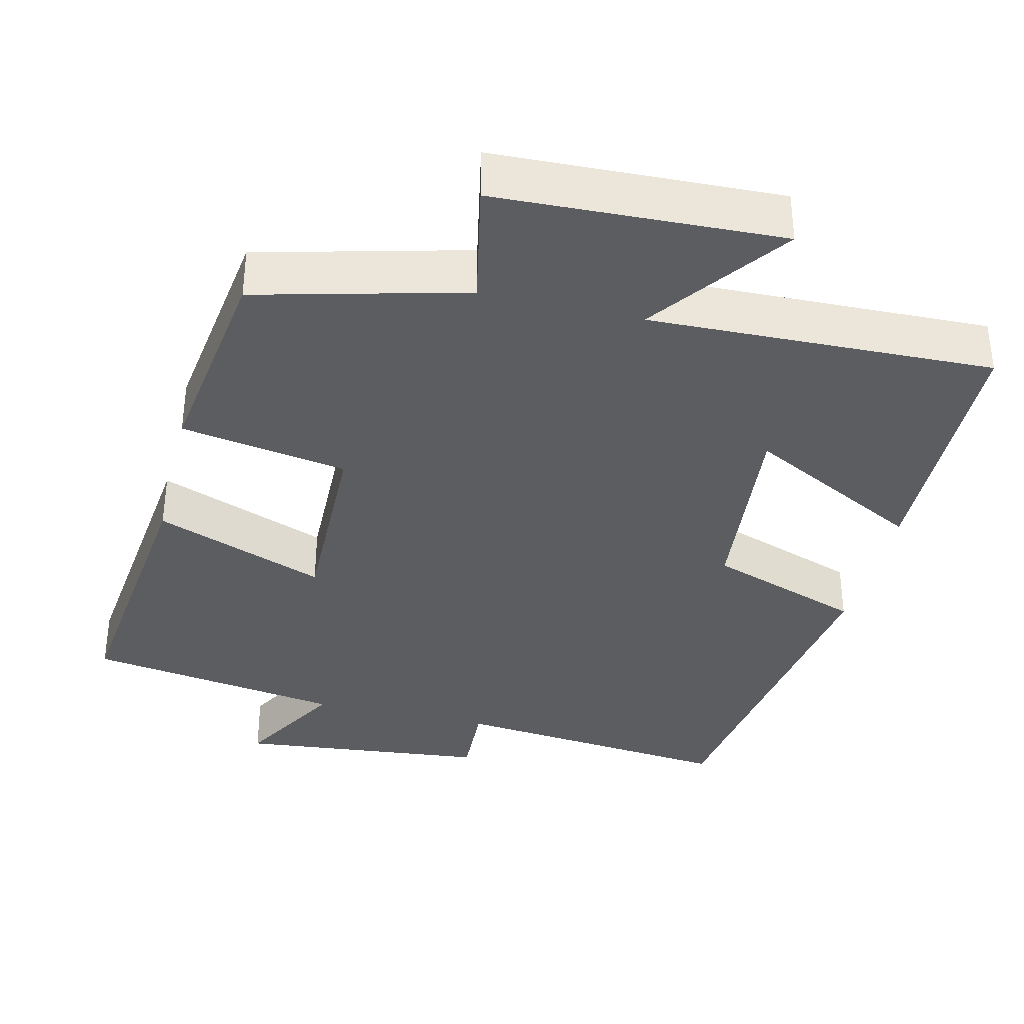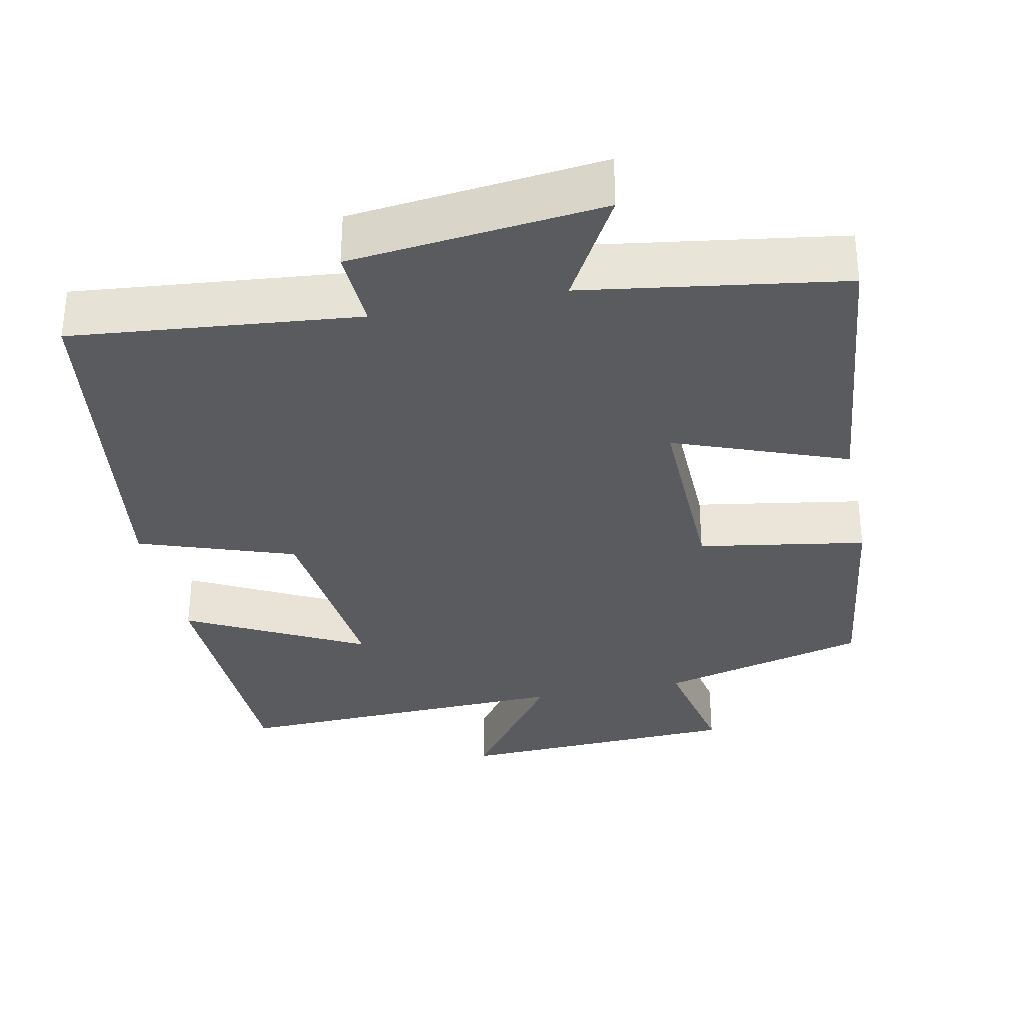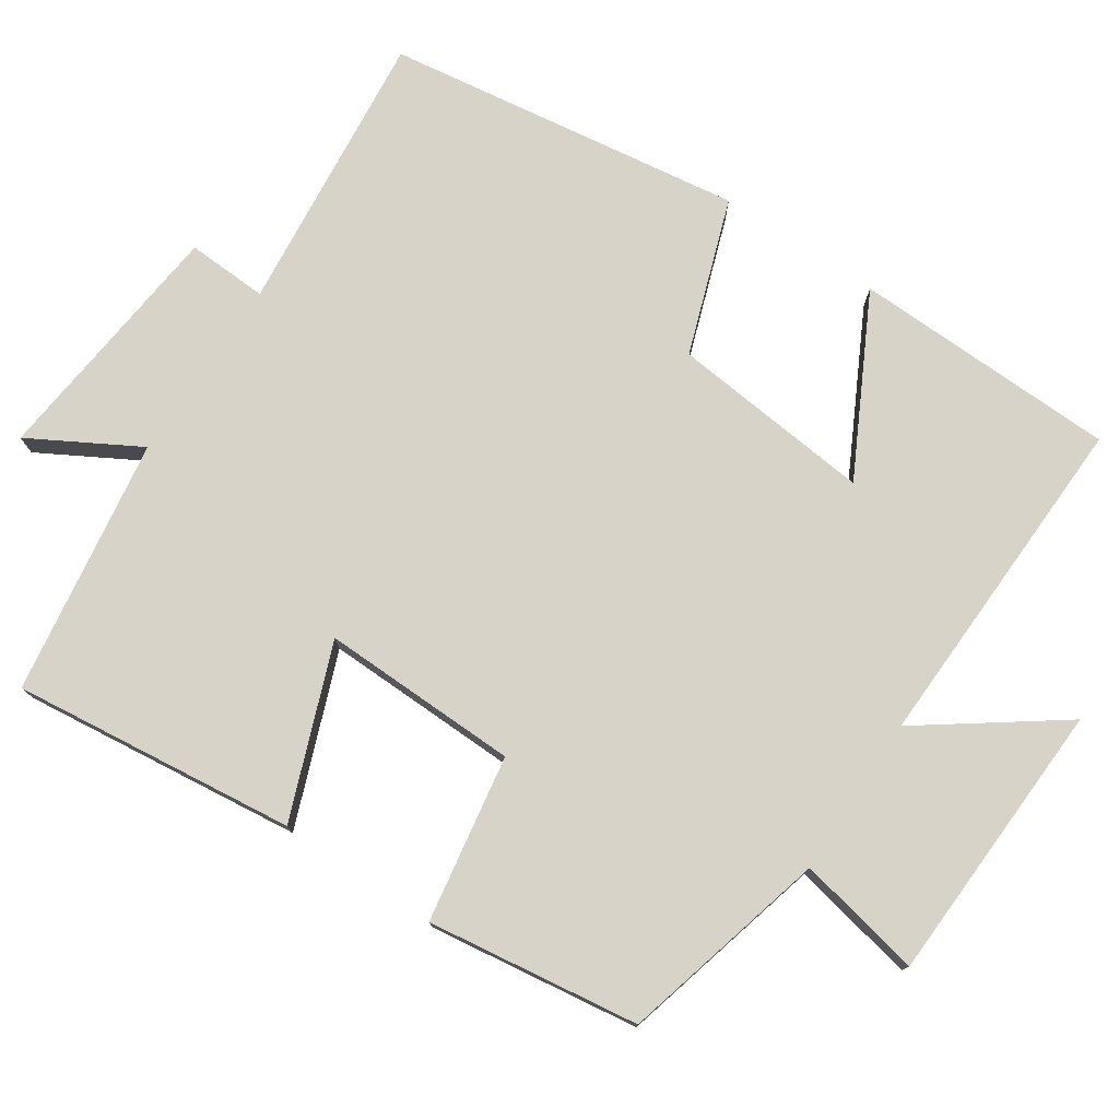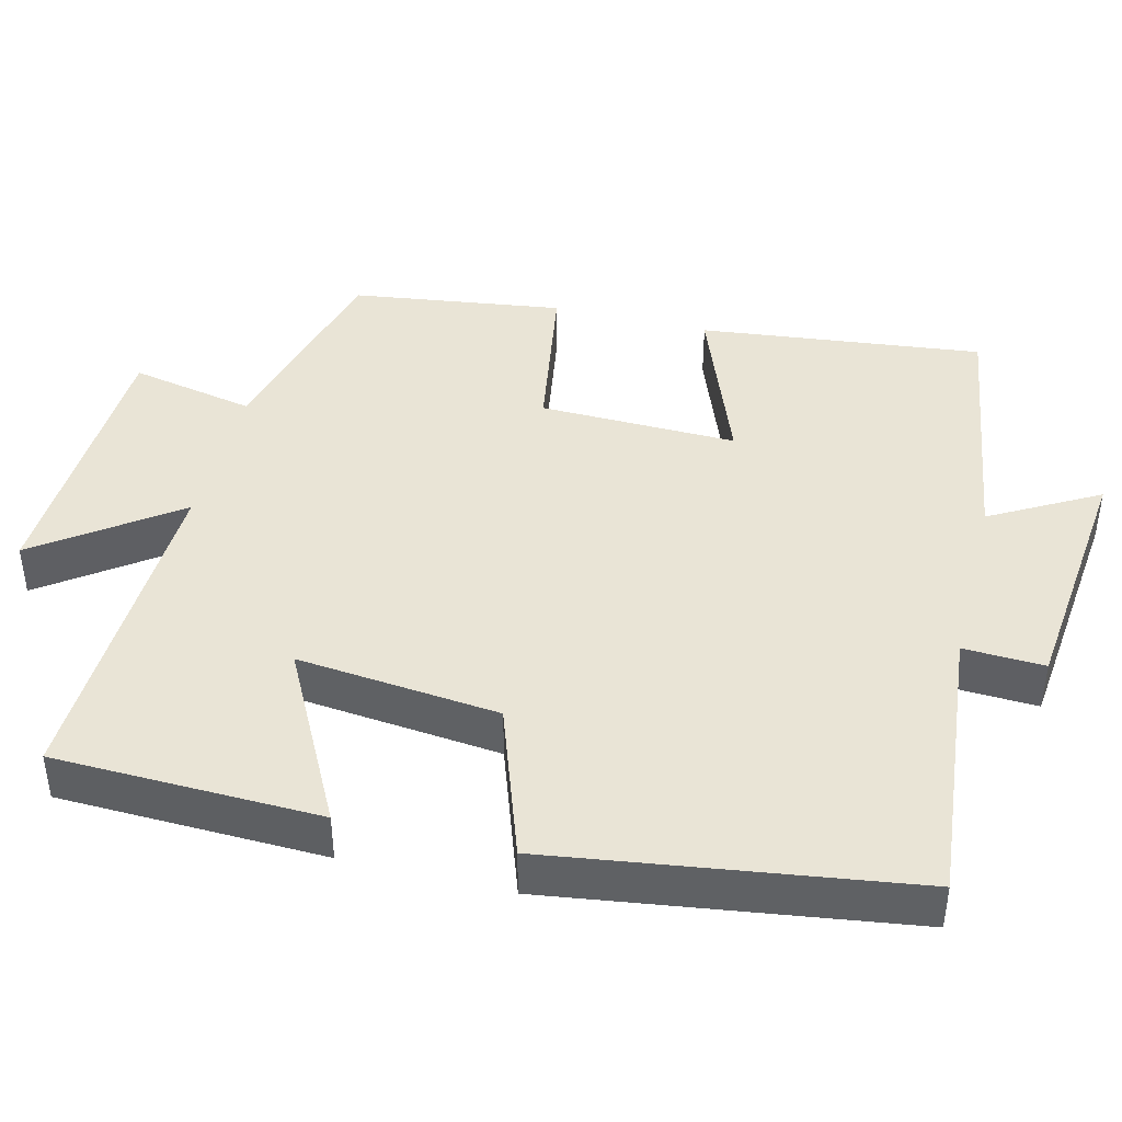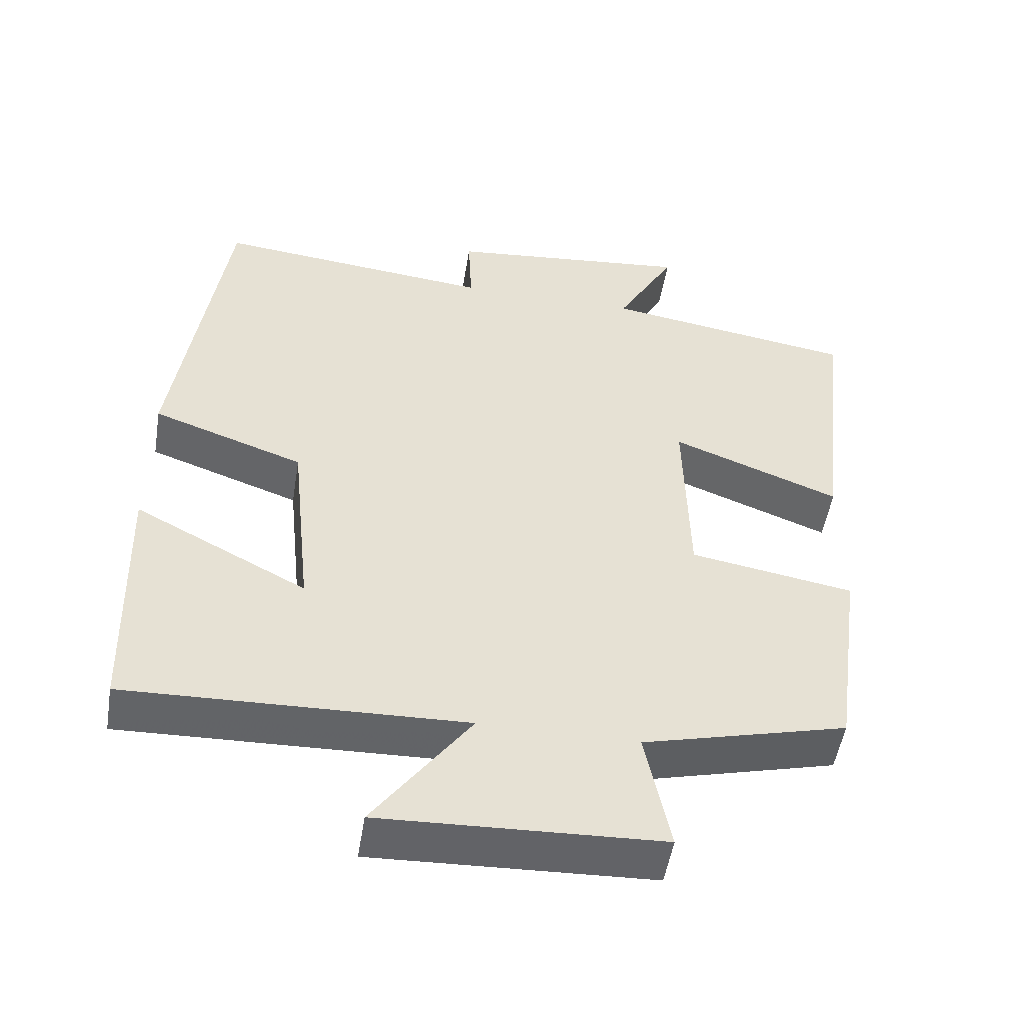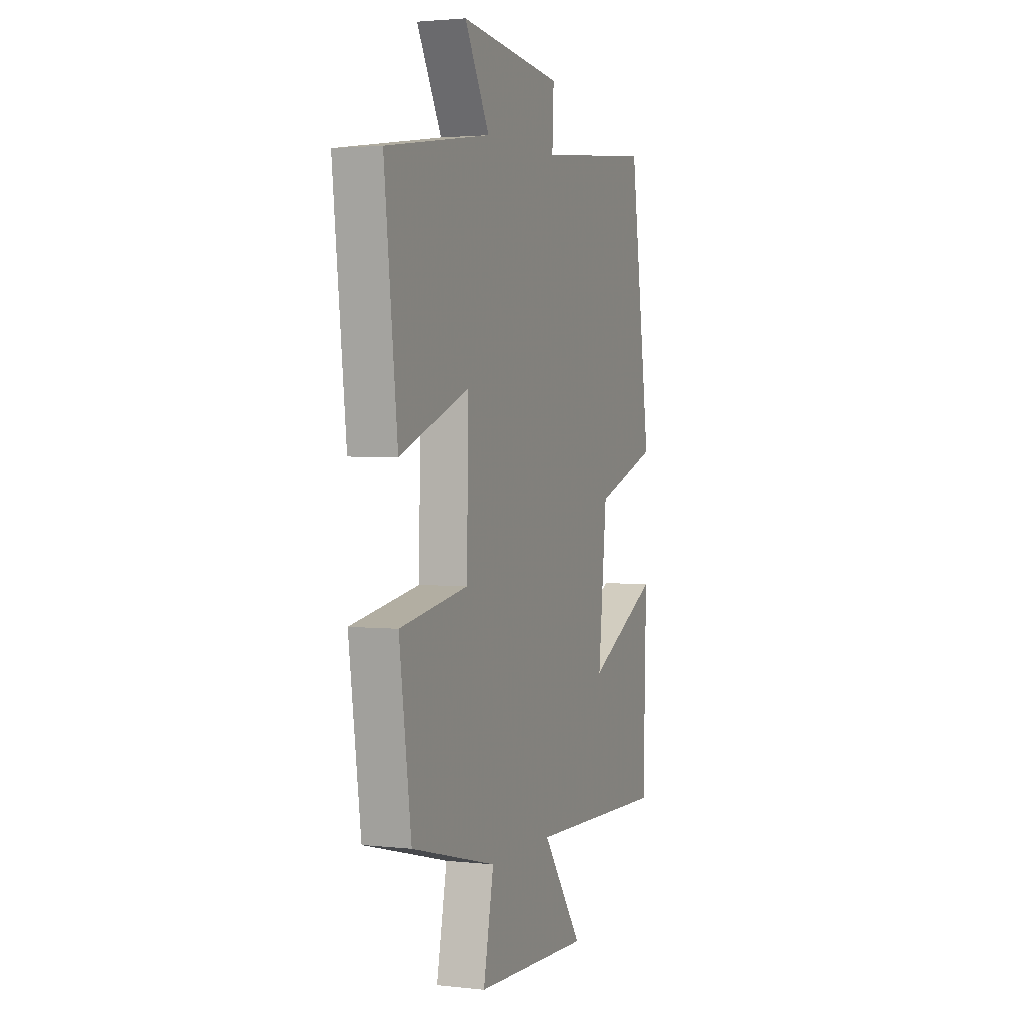
<metadata>
{"format":"obj","ext":"obj","renderer":"f3d","projection":"perspective","resolution":1024,"background":"white","views":[{"elev":-36.0,"azim":166.3,"up":"+Y"},{"elev":-32.9,"azim":11.7,"up":"+Y"},{"elev":76.8,"azim":123.7,"up":"+Y"},{"elev":42.4,"azim":-76.0,"up":"+Y"},{"elev":-51.2,"azim":-9.2,"up":"+Z"},{"elev":2.5,"azim":111.3,"up":"+Z"}]}
</metadata>
<code>
v -0.432 0.07 0.538
v -0.051 0.07 0.5
v -0.056 0.07 0.608
v 0.28 0.07 0.644
v 0.199 0.07 0.5
v 0.543 0.07 0.448
v 0.5 0.07 0.069
v 0.271 0.07 0.156
v 0.277 0.07 -0.108
v 0.5 0.07 -0.145
v 0.461 0.07 -0.428
v 0.183 0.07 -0.5
v 0.217 0.07 -0.667
v -0.163 0.07 -0.683
v -0.031 0.07 -0.5
v -0.49 0.07 -0.515
v -0.5 0.07 -0.16
v -0.265 0.07 -0.282
v -0.293 0.07 -0.012
v -0.5 0.07 0.06
v -0.432 0 0.538
v -0.051 0 0.5
v -0.056 0 0.608
v 0.28 0 0.644
v 0.199 0 0.5
v 0.543 0 0.448
v 0.5 0 0.069
v 0.271 0 0.156
v 0.277 0 -0.108
v 0.5 0 -0.145
v 0.461 0 -0.428
v 0.183 0 -0.5
v 0.217 0 -0.667
v -0.163 0 -0.683
v -0.031 0 -0.5
v -0.49 0 -0.515
v -0.5 0 -0.16
v -0.265 0 -0.282
v -0.293 0 -0.012
v -0.5 0 0.06
f 19 20 1 2
f 18 19 2
f 15 16 17 18
f 15 18 2
f 12 13 14 15
f 11 12 15
f 10 11 15
f 9 10 15
f 8 9 15 2
f 7 8 2
f 6 7 2
f 5 6 2
f 2 3 4 5
f 22 21 40 39
f 22 39 38
f 38 37 36 35
f 22 38 35
f 35 34 33 32
f 35 32 31
f 35 31 30
f 35 30 29
f 22 35 29 28
f 22 28 27
f 22 27 26
f 22 26 25
f 25 24 23 22
f 1 21 22 2
f 2 22 23 3
f 3 23 24 4
f 4 24 25 5
f 5 25 26 6
f 6 26 27 7
f 7 27 28 8
f 8 28 29 9
f 9 29 30 10
f 10 30 31 11
f 11 31 32 12
f 12 32 33 13
f 13 33 34 14
f 14 34 35 15
f 15 35 36 16
f 16 36 37 17
f 17 37 38 18
f 18 38 39 19
f 19 39 40 20
f 20 40 21 1

</code>
